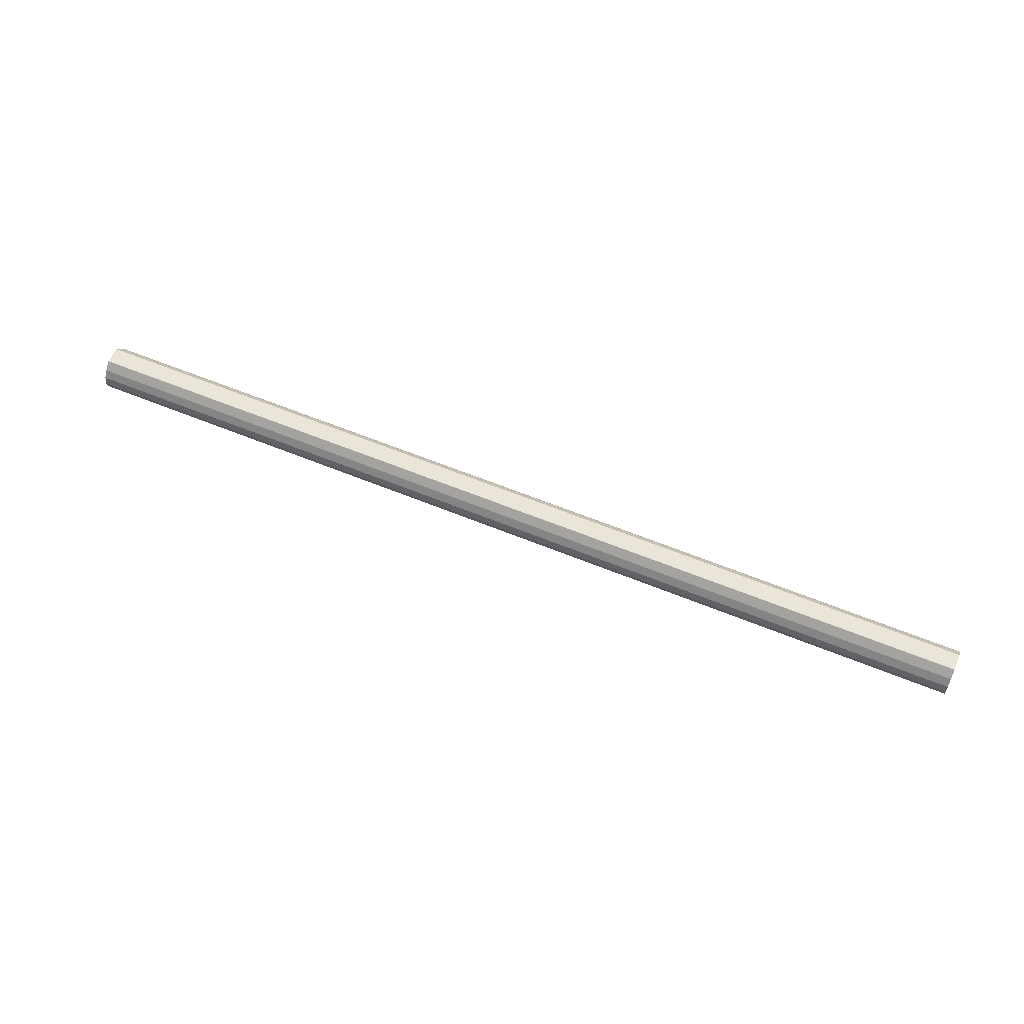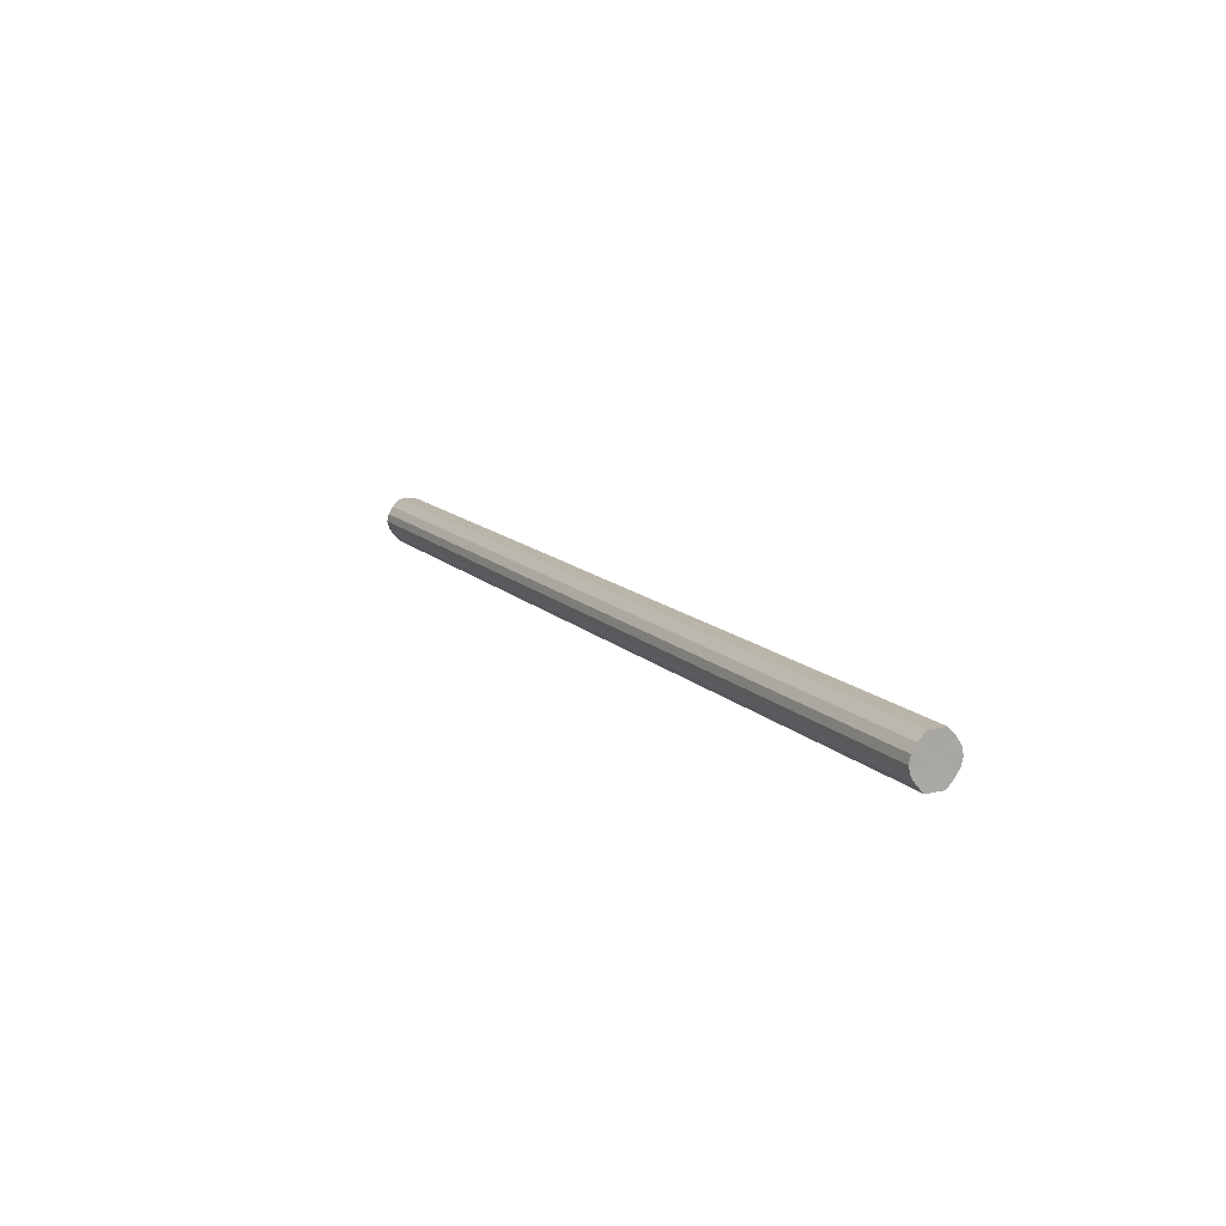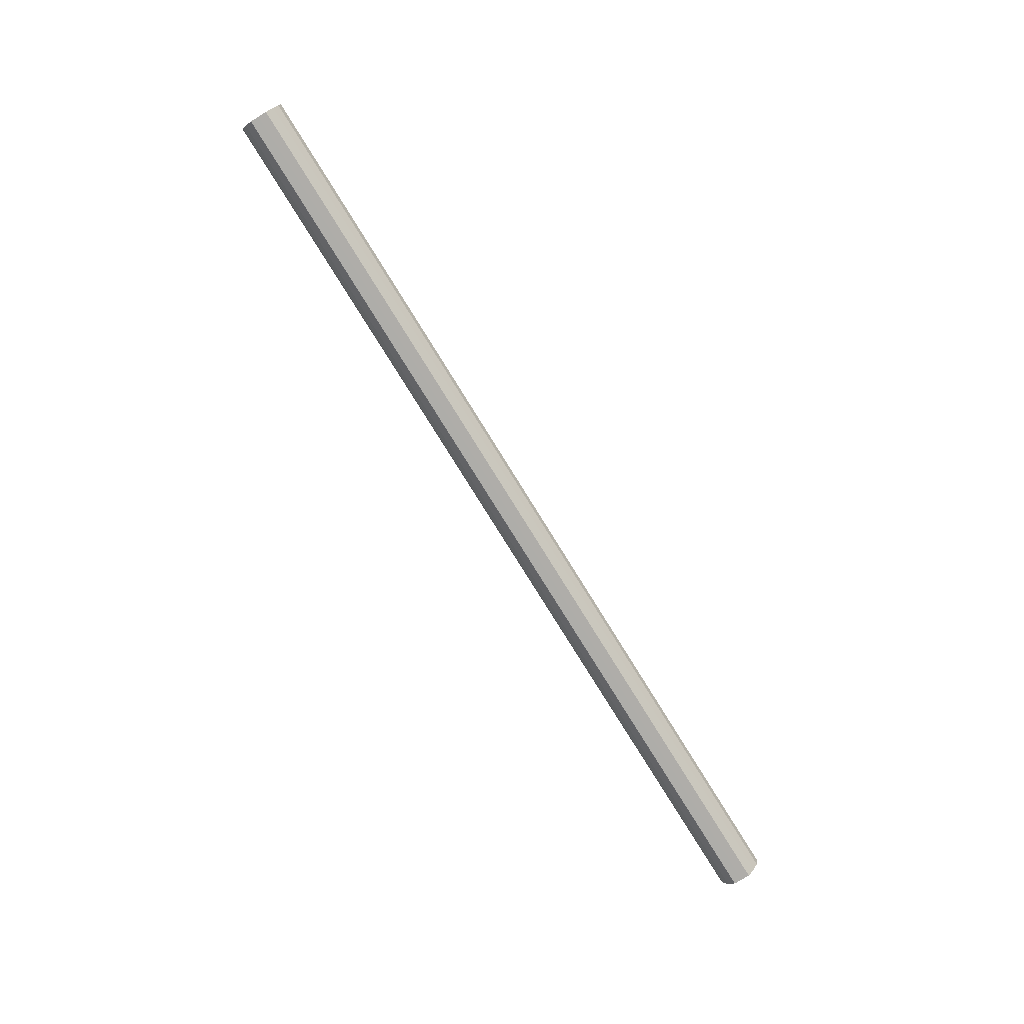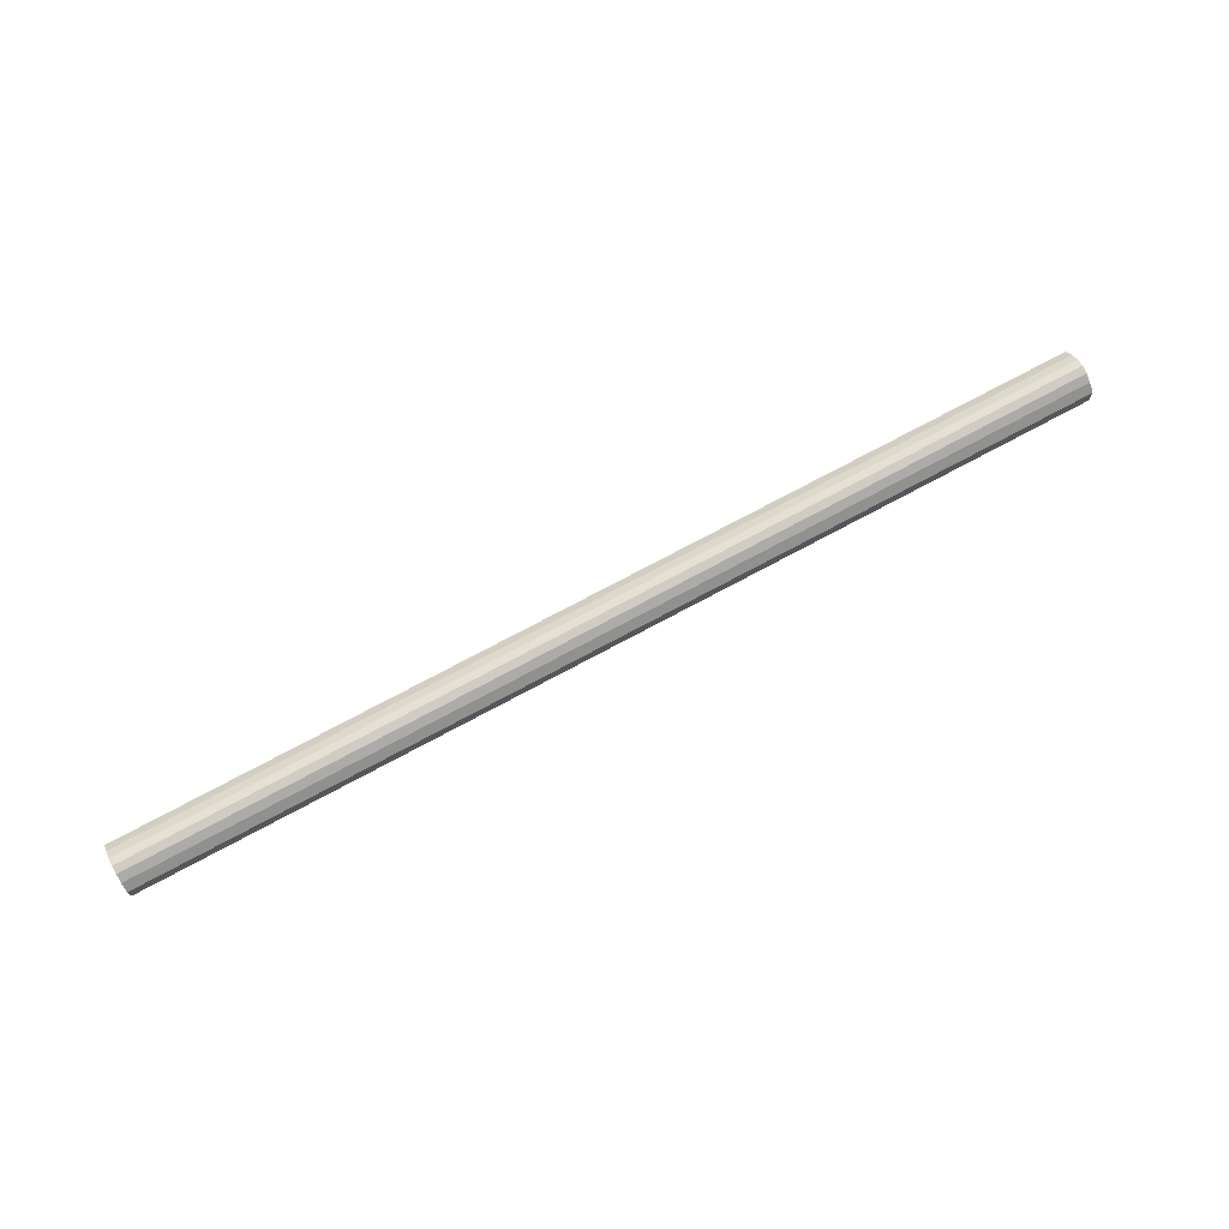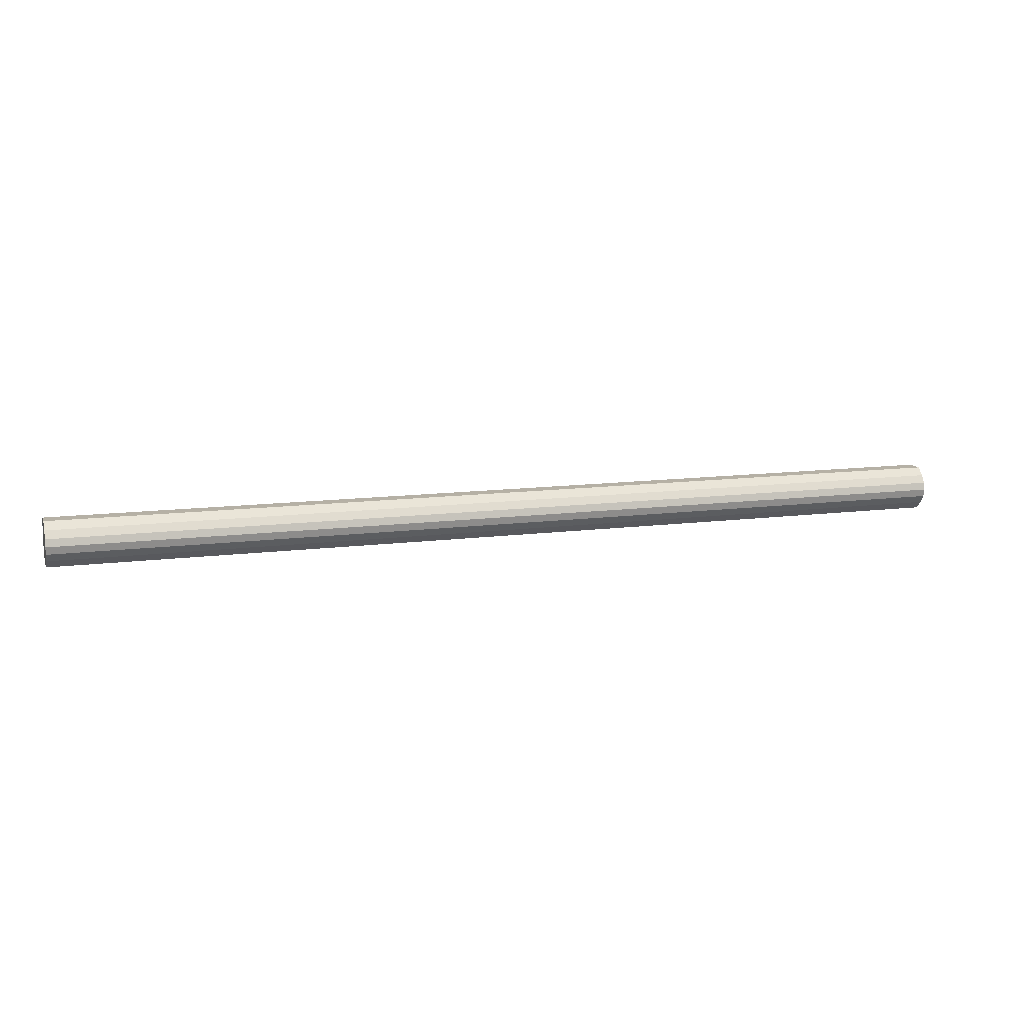
<metadata>
{"format":"obj","ext":"obj","renderer":"f3d","projection":"perspective","resolution":1024,"background":"white","views":[{"elev":58.4,"azim":-156.8,"up":"+Y"},{"elev":13.8,"azim":-117.6,"up":"+Y"},{"elev":-77.2,"azim":121.7,"up":"+Y"},{"elev":73.3,"azim":-28.3,"up":"+Z"},{"elev":11.9,"azim":162.5,"up":"+Y"}]}
</metadata>
<code>
o 11382
v 2244 1887 23.26
v 2244 1887 23.26
v 2243 1887 23.26
v 2244 1887 23.25
v 2243 1887 23.26
v 2244 1887 23.26
v 2243 1887 23.26
v 2244 1887 23.24
v 2243 1887 23.25
v 2244 1887 23.25
v 2243 1887 23.25
v 2244 1887 23.23
v 2243 1887 23.24
v 2244 1887 23.24
v 2243 1887 23.24
v 2244 1887 23.22
v 2243 1887 23.23
v 2244 1887 23.23
v 2243 1887 23.23
v 2244 1887 23.21
v 2243 1887 23.22
v 2244 1887 23.22
v 2243 1887 23.22
v 2244 1887 23.2
v 2243 1887 23.21
v 2244 1887 23.21
v 2243 1887 23.21
v 2244 1887 23.2
v 2243 1887 23.2
v 2244 1887 23.2
v 2243 1887 23.2
v 2243 1887 23.2
v 2243 1887 23.26
v 2244 1887 23.26
v 2243 1887 23.26
v 2244 1887 23.25
v 2243 1887 23.25
v 2243 1887 23.26
v 2244 1887 23.26
v 2243 1887 23.25
v 2244 1887 23.26
v 2244 1887 23.24
v 2243 1887 23.24
v 2243 1887 23.24
v 2244 1887 23.25
v 2243 1887 23.23
v 2244 1887 23.24
v 2244 1887 23.23
v 2243 1887 23.23
v 2243 1887 23.22
v 2244 1887 23.23
v 2243 1887 23.21
v 2244 1887 23.22
v 2244 1887 23.22
v 2243 1887 23.22
v 2243 1887 23.2
v 2244 1887 23.21
v 2243 1887 23.2
v 2244 1887 23.2
v 2244 1887 23.21
v 2243 1887 23.21
v 2243 1887 23.2
v 2244 1887 23.2
v 2244 1887 23.2
v 2244 1887 23.23
v 2244 1887 23.26
v 2244 1887 23.26
v 2244 1887 23.25
v 2244 1887 23.26
v 2244 1887 23.24
v 2244 1887 23.25
v 2244 1887 23.23
v 2244 1887 23.24
v 2244 1887 23.22
v 2244 1887 23.23
v 2244 1887 23.21
v 2244 1887 23.22
v 2244 1887 23.2
v 2244 1887 23.21
v 2244 1887 23.2
v 2244 1887 23.2
v 2243 1887 23.23
v 2243 1887 23.26
v 2243 1887 23.26
v 2243 1887 23.26
v 2243 1887 23.25
v 2243 1887 23.25
v 2243 1887 23.24
v 2243 1887 23.24
v 2243 1887 23.23
v 2243 1887 23.23
v 2243 1887 23.22
v 2243 1887 23.22
v 2243 1887 23.21
v 2243 1887 23.21
v 2243 1887 23.2
v 2243 1887 23.2
v 2243 1887 23.2
f 1 2 3
f 2 4 5
f 6 1 7
f 4 8 9
f 10 6 11
f 8 12 13
f 14 10 15
f 12 16 17
f 18 14 19
f 16 20 21
f 22 18 23
f 20 24 25
f 26 22 27
f 24 28 29
f 30 26 31
f 28 30 32
f 33 34 35
f 35 36 37
f 38 39 33
f 40 41 38
f 37 42 43
f 44 45 40
f 46 47 44
f 43 48 49
f 50 51 46
f 52 53 50
f 49 54 55
f 56 57 52
f 58 59 56
f 55 60 61
f 62 63 58
f 61 64 62
f 65 66 67
f 65 68 66
f 65 67 69
f 65 70 68
f 65 69 71
f 65 72 70
f 65 71 73
f 65 74 72
f 65 73 75
f 65 76 74
f 65 75 77
f 65 78 76
f 65 77 79
f 65 80 78
f 65 79 81
f 65 81 80
f 82 83 84
f 82 85 83
f 82 84 86
f 82 87 85
f 82 86 88
f 82 89 87
f 82 88 90
f 82 91 89
f 82 90 92
f 82 93 91
f 82 92 94
f 82 95 93
f 82 94 96
f 82 97 95
f 82 96 98
f 82 98 97

</code>
